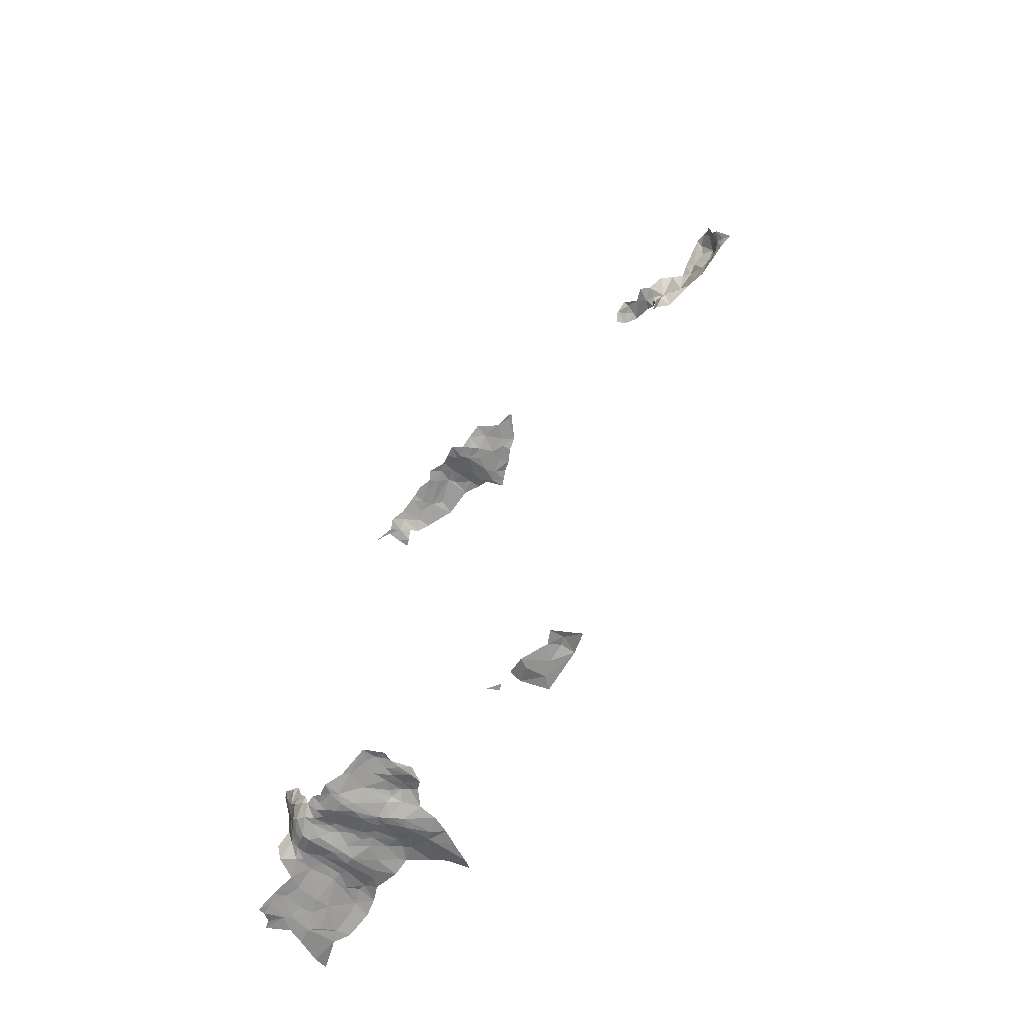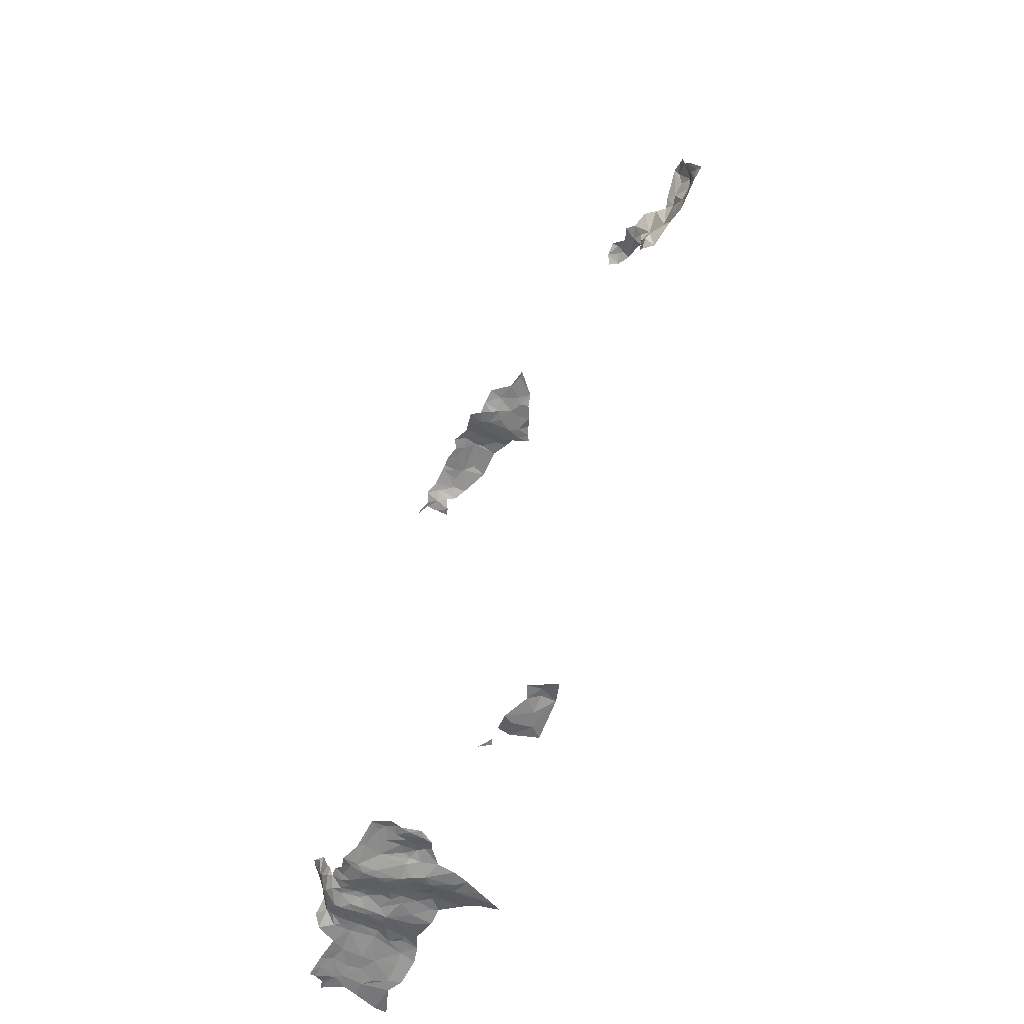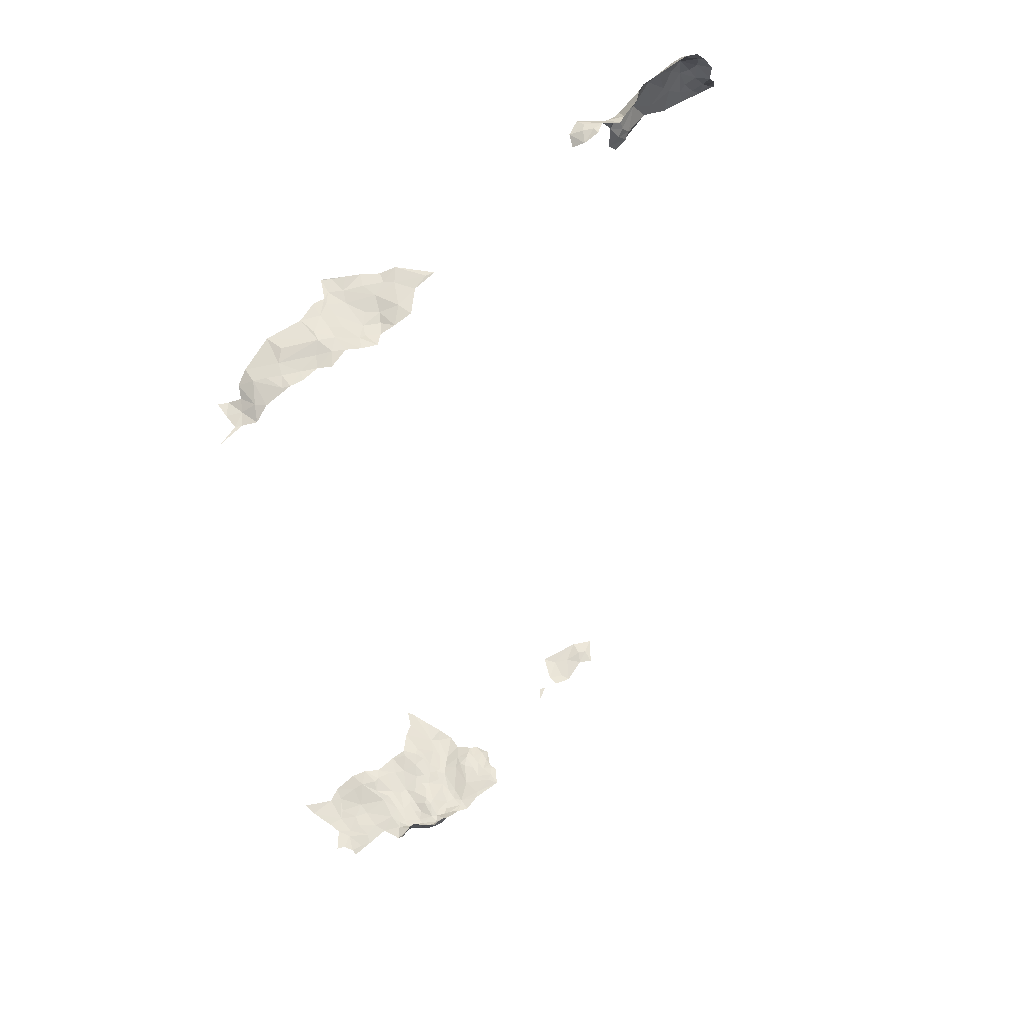
<metadata>
{"format":"obj","ext":"obj","renderer":"f3d","projection":"perspective","resolution":1024,"background":"white","views":[{"elev":-64.0,"azim":55.0,"up":"+Y"},{"elev":-56.9,"azim":66.4,"up":"+Y"},{"elev":60.7,"azim":-31.5,"up":"+Y"}]}
</metadata>
<code>
v 169.7 131.4 94.21
v 170.3 131.9 94.25
v 169.5 132.1 94.1
v 167.9 134.7 94.12
v 167.4 135 94.44
v 167.3 134.2 94.01
v 155.2 82.8 103.3
v 155.6 82.84 102.6
v 156 82.85 102.8
v 144.6 81.27 103.3
v 144 81.29 102.4
v 145 81.42 102.5
v 147.9 81.12 103.5
v 146.9 80.91 103.6
v 147.4 80.74 103
v 143.4 81.28 102.2
v 143.4 81.12 103.7
v 143 81.18 103.7
v 170.1 133.5 93.96
v 169.6 133.3 93.76
v 170.4 133 94.27
v 169.6 134.3 93.73
v 170.4 134 94.28
v 169.2 135.5 94.37
v 168.8 134.9 94.03
v 170.3 134.8 94.51
v 170.8 134.3 95.06
v 170.4 135 94.78
v 170.9 133.2 94.92
v 157.8 82.52 101.3
v 158.7 82.57 101.6
v 157.7 82.45 102.4
v 157.9 82.45 102.9
v 159.3 82.63 102.3
v 159.7 82.79 101.6
v 159.7 82.72 100.8
v 157.3 82.54 100.7
v 156.8 82.62 102.2
v 156.9 82.69 102.8
v 160.1 82.76 101.8
v 160.9 82.54 101.2
v 160.1 82.64 102.6
v 148.4 80.83 102.7
v 147.4 80.74 103
v 148.4 80.61 101.7
v 147.9 81.12 103.5
v 147.4 80.74 103
v 147 80.73 102.6
v 147.6 80.58 101.4
v 146.9 80.91 103.6
v 146.4 81.01 103.5
v 145.9 81.2 103
v 146.7 80.84 102
v 146.1 81.1 103.6
v 146.5 81 104
v 147.4 81.19 104.1
v 147.8 81.31 104.1
v 148 81.38 104.4
v 147.5 81.3 105.6
v 148.5 81.36 103.9
v 148.5 81.37 104.9
v 148.8 81.23 103.6
v 148.9 81.27 104.1
v 149.2 81.05 103.3
v 171.3 131.8 94.39
v 171.3 132.7 94.89
v 170.8 132.4 94.46
v 170.9 133.2 94.92
v 170.4 133 94.27
v 170.4 134 94.28
v 170.1 133.5 93.96
v 170.3 131.9 94.25
v 169.9 132.5 94.07
v 169.6 133.3 93.76
v 169.5 132.1 94.1
v 168.8 132.6 93.99
v 168.5 132.9 93.95
v 169.1 133.8 93.72
v 169.6 134.3 93.73
v 168.8 134.9 94.03
v 167.9 134.7 94.12
v 169.2 135.8 94.69
v 169.2 135.5 94.37
v 170 135.5 94.68
v 170.3 134.8 94.51
v 170.4 135 94.78
v 167.4 135 94.44
v 167.3 134.2 94.01
v 167.5 132.3 94.19
v 166.2 133.1 94.26
v 166.8 134.6 94.29
v 167.4 135 94.44
v 166.2 134.9 94.77
v 164.9 133.9 94.76
v 165.6 135 95.38
v 164.6 134.7 95.71
v 164.3 134.3 95.15
v 163.7 134.6 95.37
v 164.1 135 96.15
v 163.1 135.1 95.77
v 162 135.1 94.94
v 162.2 135.2 95.41
v 162.4 135.4 96
v 162.4 135.4 96.41
v 161.6 135.1 96.42
v 161.9 135.3 95.77
v 161.2 135 95.45
v 161 134.8 96.09
v 163.3 134.3 94.93
v 163.8 133.8 94.89
v 164.2 133.3 95.05
v 164.9 132.9 95.14
v 164.6 132.6 95.31
v 164 132 95.23
v 165.1 132 95.3
v 164.5 131.5 95.28
v 165.3 131 94.71
v 165.4 132.3 95.11
v 167 131.9 94.27
v 168.5 131.2 94.17
v 169.7 131.4 94.21
v 170.8 131.4 94.28
v 169.7 131.4 94.21
v 171.8 131.4 94.24
v 147.1 80.7 101.2
v 147.6 80.58 101.4
v 147 80.73 102.6
v 146.7 80.84 102
v 146.4 81.01 103.5
v 145.7 81.38 101.4
v 145.9 81.31 102
v 145.9 81.2 103
v 145.7 81.35 102.3
v 145.6 81.24 103.5
v 146.1 81.1 103.6
v 145.1 81.29 103.5
v 145 81.42 102.5
v 145.4 81.5 101.8
v 144.6 81.49 101.5
v 144.7 81.51 101.1
v 145.6 81.4 100.1
v 146.3 81.07 99.47
v 147 80.73 99.63
v 147 80.72 98.83
v 146.6 80.88 98.72
v 146.7 80.85 98.35
v 147.5 80.69 99.78
v 148 80.65 100.8
v 148.4 80.61 101.7
v 147.4 80.74 103
v 139 81.07 101.8
v 140.1 81.14 103
v 138.7 80.96 102.6
v 138.3 80.9 103.1
v 139.3 81.06 103.6
v 138.4 81.01 104.3
v 138.4 80.98 101.5
v 136.8 80.94 101.7
v 137.4 80.88 103.1
v 136.6 81.07 101
v 139.2 81.1 101
v 140.2 81.34 101.8
v 140.6 81.46 100.9
v 140.9 81.5 101.8
v 141.5 81.58 101.1
v 141.7 81.57 102.1
v 142.1 81.56 102
v 142.4 81.47 101.5
v 142.9 81.37 102
v 143.4 81.28 102.2
v 143.8 81.35 101.2
v 144 81.29 102.4
v 144.6 81.49 101.5
v 144.7 81.51 101.1
v 145.4 81.5 101.8
v 145 81.42 102.5
v 143.4 81.12 103.7
v 144.6 81.27 103.3
v 143 81.18 103.7
v 141.5 81.43 102.8
v 142.5 81.33 103.3
v 141.6 81.36 103.7
v 145.2 133.3 98.07
v 145.1 133.3 98.88
v 144.4 133.6 98.78
v 144.4 133.7 99.53
v 145.6 133.2 99.91
v 146.2 133 99.2
v 146.1 133.2 97.6
v 145.1 133.4 97.24
v 144.4 133.6 97.88
v 143.6 133.8 98.73
v 143.5 133.8 99.28
v 143.8 133.7 100.2
v 144.5 133.6 100.4
v 145.3 133.4 100.6
v 146.2 133.2 100.8
v 146 133 99.81
v 147 133 99.52
v 147.3 133.1 98.96
v 146.7 133.1 98.54
v 147.6 133.3 98.01
v 146.3 133.3 96.91
v 145.6 133.3 96.61
v 145.2 133.4 96.91
v 144.4 133.7 97.09
v 143.4 133.7 97.64
v 141.4 133.5 97.65
v 141.7 133.6 98.63
v 141.2 133.5 99.24
v 143 133.6 99.9
v 142.8 133.4 100.6
v 143.4 133.5 100.9
v 141.9 133.4 100.3
v 141.8 133.4 100.8
v 141.1 133.4 100.8
v 141 133.4 99.94
v 140.7 133.3 100.6
v 139.6 132.9 100.9
v 139.6 133.2 99.36
v 139.1 132.8 100.4
v 138.8 132.5 101.2
v 138.4 132.4 100.3
v 138.1 132.3 100.9
v 137.7 132.3 100.8
v 136.7 132.3 101.3
v 137.6 132.3 99.95
v 138.1 132.3 99.29
v 137.6 132.3 99.11
v 138.7 132.6 99.61
v 138.9 132.8 98.97
v 139.6 133.2 98.52
v 140.3 133.3 99.61
v 145.6 133.4 95.74
v 146.1 133.4 96
v 146.8 133.5 96.27
v 147.5 133.4 96.51
v 147.3 133.4 97.21
v 148.3 133.4 97.6
v 148.4 133.4 97
v 149.3 133.6 97.21
v 148.8 133.5 97.96
v 150.4 133.6 98.53
v 150.9 133.6 98.6
v 149.5 133.5 98.88
v 148.3 133.4 99.26
v 148.6 133.4 100.1
v 147.5 133.2 100.2
v 146.7 133 100.2
v 138.2 81.01 104.6
v 139.4 81.16 105.3
v 138.6 81.02 105.7
v 139.2 81.09 105.9
v 140.2 81.22 105
v 139.2 81.11 104.3
v 138.4 81.01 104.3
v 137.7 80.96 103.9
v 137 81.11 105
v 137.5 81.07 105.2
v 137.9 80.96 105.7
v 137.9 80.9 106.1
v 138.3 80.9 103.1
v 137.4 80.88 103.1
v 139.3 81.06 103.6
v 140.1 81.12 103.8
v 140.1 81.14 103
v 138.7 80.96 102.6
v 141.6 81.36 103.7
v 141.5 81.38 105.1
v 142.1 81.4 104.7
v 142.1 81.39 103.6
v 141.5 81.43 102.8
v 142.5 81.33 103.3
v 142.5 81.35 105
v 143 81.18 103.7
v 142.9 81.37 102
v 142.1 81.56 102
v 143.2 81.19 104.7
v 143.5 81.14 104.1
v 143.4 81.12 103.7
v 143.9 81.24 104.3
v 144.6 81.27 103.3
v 144.6 81.27 103.9
v 145.1 81.29 103.5
v 145 81.42 102.5
v 145.1 81.23 104.2
v 145.6 81.24 103.5
v 145.9 81.05 104.2
v 146.1 81.1 103.6
v 146 80.99 104.7
v 146.5 81 104
v 146.1 80.96 105.3
v 146.5 81.02 105.5
v 147.4 81.19 104.1
v 147.5 81.3 105.6
v 147.8 81.31 104.1
v 146.5 81.1 106.5
v 147.7 81.31 106.6
v 148.9 81.48 106.3
v 148.4 81.4 105.6
v 148.5 81.37 104.9
v 148 81.38 104.4
v 149 81.28 104.7
v 148.9 81.27 104.1
v 148.5 81.36 103.9
v 149.7 80.98 104
v 149.6 80.94 103.5
v 149.2 81.05 103.3
v 148.8 81.23 103.6
v 150.1 81.08 104.3
v 149.6 81.16 104.8
v 149.6 81.34 105.3
v 149.1 81.37 105.3
v 149.6 81.43 105.6
v 149.8 81.39 105.9
v 149.3 81.51 106.1
v 149.3 81.48 106.8
v 147.5 81.3 107
v 146.5 81.23 107.3
v 146.2 81.15 106.8
v 145.7 81.35 107.2
v 145.9 81.27 107
v 145.3 81.36 106.9
v 145.2 81.68 107.4
v 144.8 81.31 106.8
v 144.7 81.71 107.3
v 144.3 81.32 106.7
v 144 81.42 107.1
v 144.4 81.89 107.5
v 144.7 82.15 107.5
v 143.9 82.37 107.7
v 144.3 82.77 107.6
v 143.4 82.92 107.7
v 144.2 83.4 107.8
v 143.9 83.39 107.9
v 143.3 83.85 108.1
v 143.1 83.57 107.8
v 142.9 83.95 107.8
v 142.5 83.1 107.2
v 142.2 83.46 107.1
v 142 82.66 106.9
v 142.9 82.49 107.3
v 142.1 81.77 106.7
v 141.3 82.07 107
v 141.1 81.33 106.7
v 141.6 81.35 106
v 140.5 81.19 105.7
v 141.8 81.37 105.7
v 142.2 81.37 105.9
v 143.1 81.13 106.2
v 143.1 81.19 105.5
v 143.5 81.2 105
v 144.3 81.4 105.1
v 144.7 81.31 104.5
v 144.7 81.38 105.5
v 145.7 81.05 105.2
v 145.6 81.05 106.1
v 146.1 81 106.1
v 145.2 81.16 106.5
v 144.7 81.28 106.3
v 144.4 81.41 105.7
v 144 81.32 106.5
v 143.1 81.21 106.6
v 143.6 81.59 107.3
v 143.3 81.83 107.4
v 142.4 81.72 106.8
v 142.2 81.48 106.4
v 142.8 81.32 106.5
v 143.5 81.2 105.8
v 144.1 81.38 105.5
v 142.9 81.55 106.9
f 3 1 2
f 6 4 5
f 9 7 8
f 12 10 11
f 15 13 14
f 18 16 17
f 21 19 20
f 20 19 22
f 19 23 22
f 25 22 24
f 24 22 26
f 22 23 26
f 28 26 27
f 26 23 27
f 27 23 29
f 32 30 31
f 42 40 41
f 41 40 36
f 40 35 36
f 35 31 36
f 31 30 36
f 36 30 37
f 37 30 38
f 30 32 38
f 38 32 39
f 39 32 33
f 32 31 33
f 33 31 34
f 31 35 34
f 35 40 34
f 40 42 34
f 45 43 44
f 44 43 46
f 49 47 48
f 47 50 48
f 48 50 51
f 53 51 52
f 52 51 54
f 54 51 55
f 51 50 55
f 55 50 56
f 50 46 56
f 56 46 57
f 59 57 58
f 61 58 60
f 58 57 60
f 57 46 60
f 63 60 62
f 60 46 62
f 46 43 62
f 62 43 64
f 67 65 66
f 66 65 124
f 124 65 122
f 65 67 122
f 123 122 72
f 122 67 72
f 72 73 75
f 115 118 113
f 113 118 112
f 94 112 90
f 112 118 90
f 77 89 76
f 121 75 120
f 75 76 120
f 76 89 120
f 120 89 119
f 89 90 119
f 90 118 119
f 119 118 117
f 118 115 117
f 117 115 116
f 116 115 114
f 115 113 114
f 114 113 111
f 113 112 111
f 112 94 111
f 94 97 111
f 111 97 110
f 97 98 110
f 110 98 109
f 109 98 101
f 103 106 102
f 101 102 107
f 102 106 107
f 108 107 105
f 107 106 105
f 106 103 105
f 105 103 104
f 104 103 100
f 103 102 100
f 102 101 100
f 101 98 100
f 100 98 99
f 99 98 96
f 98 97 96
f 97 94 96
f 96 94 95
f 95 94 93
f 94 90 93
f 93 90 91
f 92 91 88
f 91 90 88
f 90 89 88
f 89 77 88
f 88 77 81
f 77 78 81
f 87 81 82
f 86 84 85
f 85 84 83
f 84 82 83
f 83 82 80
f 82 81 80
f 81 78 80
f 80 78 79
f 79 78 74
f 78 77 74
f 77 76 74
f 76 75 74
f 75 73 74
f 74 73 69
f 73 72 69
f 72 67 69
f 71 69 70
f 70 69 68
f 69 67 68
f 67 66 68
f 127 125 126
f 150 126 149
f 149 126 148
f 126 125 148
f 148 125 147
f 125 143 147
f 147 143 144
f 144 145 146
f 146 145 142
f 145 144 142
f 144 143 142
f 143 125 142
f 142 125 141
f 125 130 141
f 141 130 140
f 140 130 138
f 130 131 138
f 131 133 138
f 139 138 137
f 138 133 137
f 137 133 136
f 136 133 134
f 135 134 132
f 134 133 132
f 133 131 132
f 132 131 128
f 131 130 128
f 130 125 128
f 125 127 128
f 127 129 128
f 153 151 152
f 151 162 152
f 162 164 152
f 152 164 182
f 182 164 180
f 164 166 180
f 181 180 167
f 180 166 167
f 179 169 170
f 178 177 172
f 177 170 172
f 176 172 173
f 175 173 174
f 174 173 171
f 173 172 171
f 172 170 171
f 171 170 168
f 170 169 168
f 169 167 168
f 168 167 165
f 167 166 165
f 166 164 165
f 165 164 163
f 164 162 163
f 163 162 161
f 162 151 161
f 161 151 157
f 160 157 158
f 159 158 154
f 158 157 154
f 157 151 154
f 151 153 154
f 153 155 154
f 155 156 154
f 185 183 184
f 184 183 188
f 183 189 188
f 188 189 201
f 201 189 202
f 242 202 239
f 239 202 238
f 238 202 203
f 202 189 203
f 235 203 204
f 203 189 204
f 204 189 190
f 189 183 190
f 190 183 191
f 183 185 191
f 191 185 192
f 209 193 210
f 220 233 218
f 218 233 217
f 233 210 217
f 217 210 214
f 214 210 211
f 210 193 211
f 211 193 194
f 194 193 186
f 193 192 186
f 192 185 186
f 185 184 186
f 186 184 187
f 184 188 187
f 187 188 198
f 198 188 199
f 199 188 200
f 188 201 200
f 201 202 200
f 200 202 246
f 202 242 246
f 247 246 245
f 246 242 245
f 242 243 245
f 245 243 244
f 244 243 241
f 243 242 241
f 242 239 241
f 241 239 240
f 240 239 237
f 239 238 237
f 238 203 237
f 237 203 236
f 203 235 236
f 236 235 234
f 235 204 234
f 234 204 205
f 204 190 205
f 190 191 205
f 205 191 206
f 206 191 207
f 191 192 207
f 192 193 207
f 207 193 208
f 193 209 208
f 209 210 208
f 208 210 232
f 210 233 232
f 233 220 232
f 232 220 231
f 220 221 231
f 231 221 230
f 221 223 230
f 230 223 228
f 229 228 227
f 228 223 227
f 227 223 225
f 226 225 224
f 225 223 224
f 224 223 222
f 223 221 222
f 222 221 219
f 221 220 219
f 220 218 219
f 219 218 216
f 218 217 216
f 217 214 216
f 216 214 215
f 215 214 212
f 214 211 212
f 211 194 212
f 212 194 213
f 213 194 195
f 194 186 195
f 195 186 196
f 186 187 196
f 196 187 197
f 187 198 197
f 197 198 249
f 198 199 249
f 249 199 248
f 199 200 248
f 200 246 248
f 246 247 248
f 252 250 251
f 251 255 254
f 255 265 254
f 254 265 269
f 353 370 352
f 370 369 352
f 352 369 351
f 351 369 350
f 348 349 367
f 349 350 367
f 350 368 367
f 367 368 366
f 368 371 366
f 366 371 365
f 365 371 364
f 364 371 363
f 371 368 363
f 368 350 363
f 363 350 362
f 350 369 362
f 369 370 362
f 362 370 361
f 370 353 361
f 361 353 355
f 353 354 355
f 359 360 357
f 360 355 357
f 355 356 357
f 293 358 292
f 358 357 292
f 357 356 292
f 292 356 290
f 356 355 290
f 288 290 286
f 290 355 286
f 355 354 286
f 286 354 283
f 283 354 281
f 354 353 281
f 353 352 281
f 281 352 279
f 279 352 278
f 352 351 278
f 278 351 274
f 351 350 274
f 350 349 274
f 274 349 270
f 349 348 270
f 270 348 269
f 269 348 346
f 348 367 346
f 346 367 343
f 367 366 343
f 343 366 342
f 366 365 342
f 339 342 337
f 335 337 333
f 337 342 333
f 333 342 331
f 342 365 331
f 365 364 331
f 331 364 329
f 329 364 328
f 364 363 328
f 363 362 328
f 328 362 327
f 362 361 327
f 361 355 327
f 355 360 327
f 327 360 325
f 360 359 325
f 325 359 323
f 322 323 320
f 323 359 320
f 359 357 320
f 357 358 320
f 320 358 297
f 358 293 297
f 314 316 313
f 311 313 306
f 306 313 303
f 303 313 300
f 313 316 300
f 300 316 299
f 298 299 317
f 299 316 317
f 317 316 315
f 316 314 315
f 315 314 312
f 314 313 312
f 313 311 312
f 312 311 310
f 311 306 310
f 310 306 307
f 309 308 304
f 308 307 304
f 307 306 304
f 306 303 304
f 305 304 301
f 304 303 301
f 303 300 301
f 302 301 295
f 301 300 295
f 300 299 295
f 299 298 295
f 298 297 295
f 297 293 295
f 296 295 294
f 295 293 294
f 294 293 291
f 293 292 291
f 292 290 291
f 291 290 289
f 290 288 289
f 289 288 287
f 288 286 287
f 287 286 284
f 286 283 284
f 285 284 282
f 284 283 282
f 283 281 282
f 282 281 280
f 281 279 280
f 280 279 275
f 279 278 275
f 278 274 275
f 277 276 273
f 276 275 273
f 275 274 273
f 274 270 273
f 270 271 273
f 273 271 272
f 272 271 268
f 271 270 268
f 270 269 268
f 269 265 268
f 268 265 266
f 267 266 264
f 266 265 264
f 265 255 264
f 264 255 256
f 255 251 256
f 251 250 256
f 263 262 257
f 262 256 257
f 256 250 257
f 257 250 258
f 258 250 259
f 259 250 260
f 250 252 260
f 260 252 261
f 261 252 253
f 252 251 253
f 251 254 253
f 253 254 347
f 254 269 347
f 269 346 347
f 347 346 345
f 346 343 345
f 345 343 344
f 344 343 341
f 343 342 341
f 342 339 341
f 341 339 340
f 340 339 338
f 339 337 338
f 338 337 336
f 337 335 336
f 336 335 334
f 335 333 334
f 334 333 332
f 333 331 332
f 332 331 330
f 331 329 330
f 330 329 326
f 329 328 326
f 328 327 326
f 327 325 326
f 326 325 324
f 325 323 324
f 324 323 321
f 323 322 321
f 322 320 321
f 321 320 319
f 320 297 319
f 319 297 318
f 297 298 318
f 298 317 318

</code>
